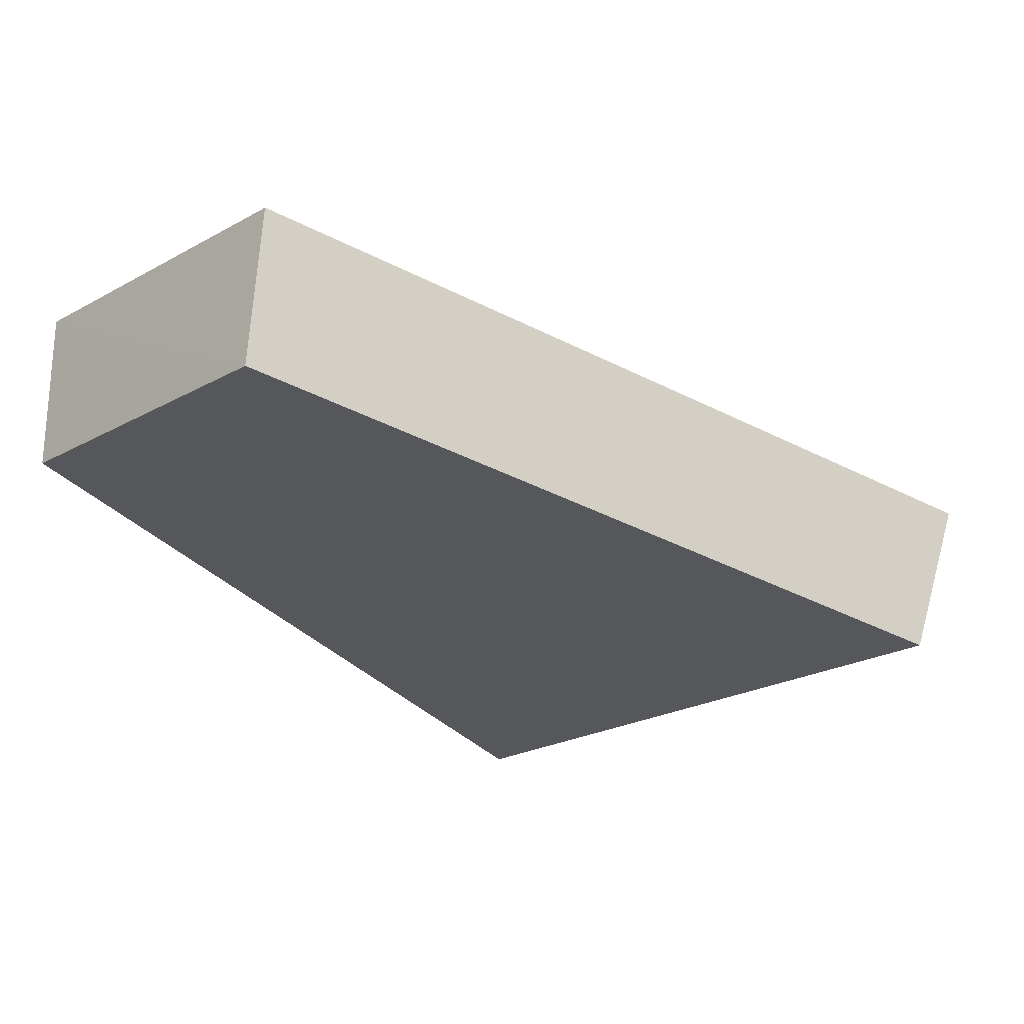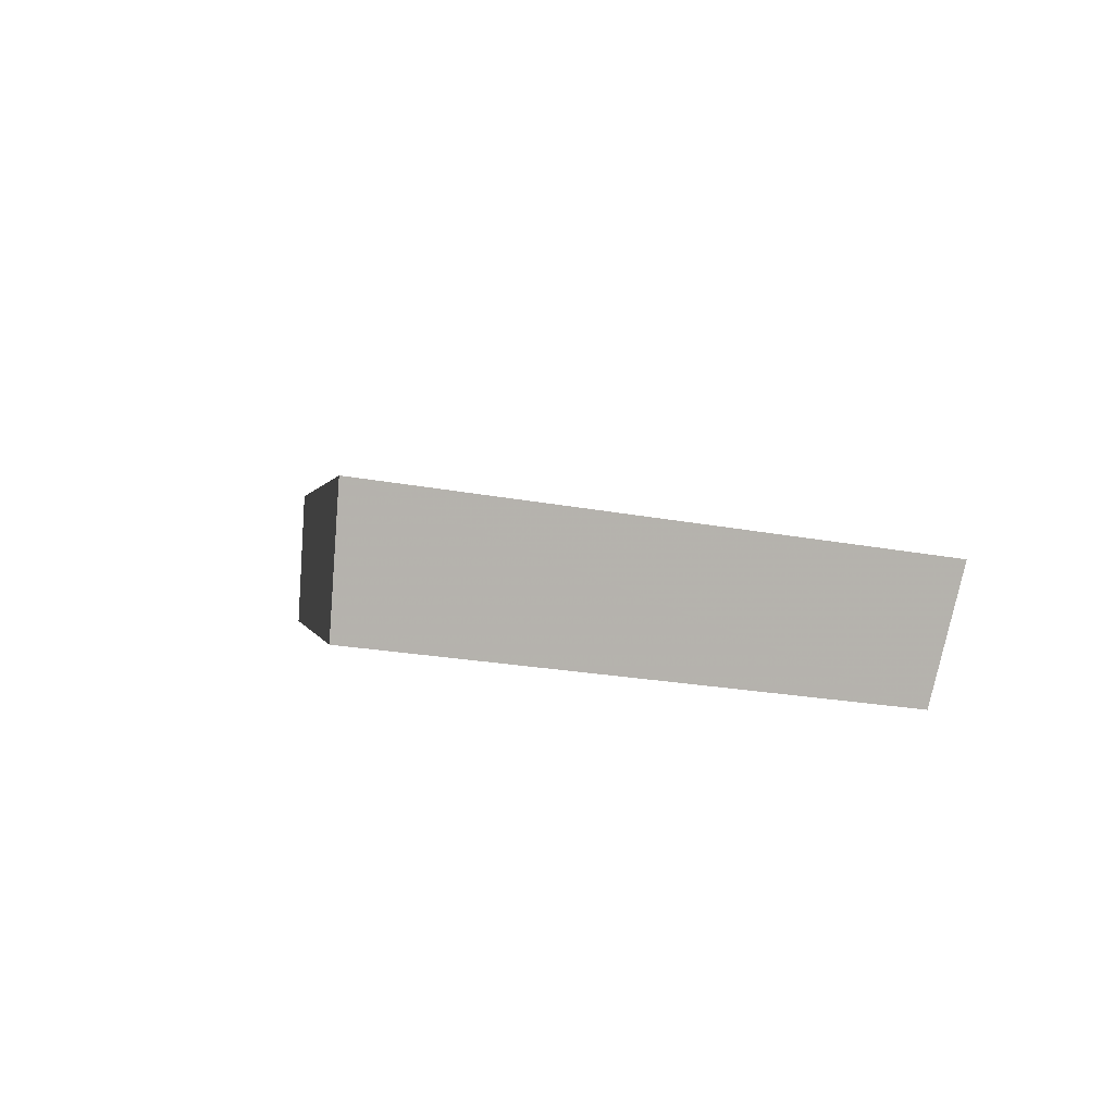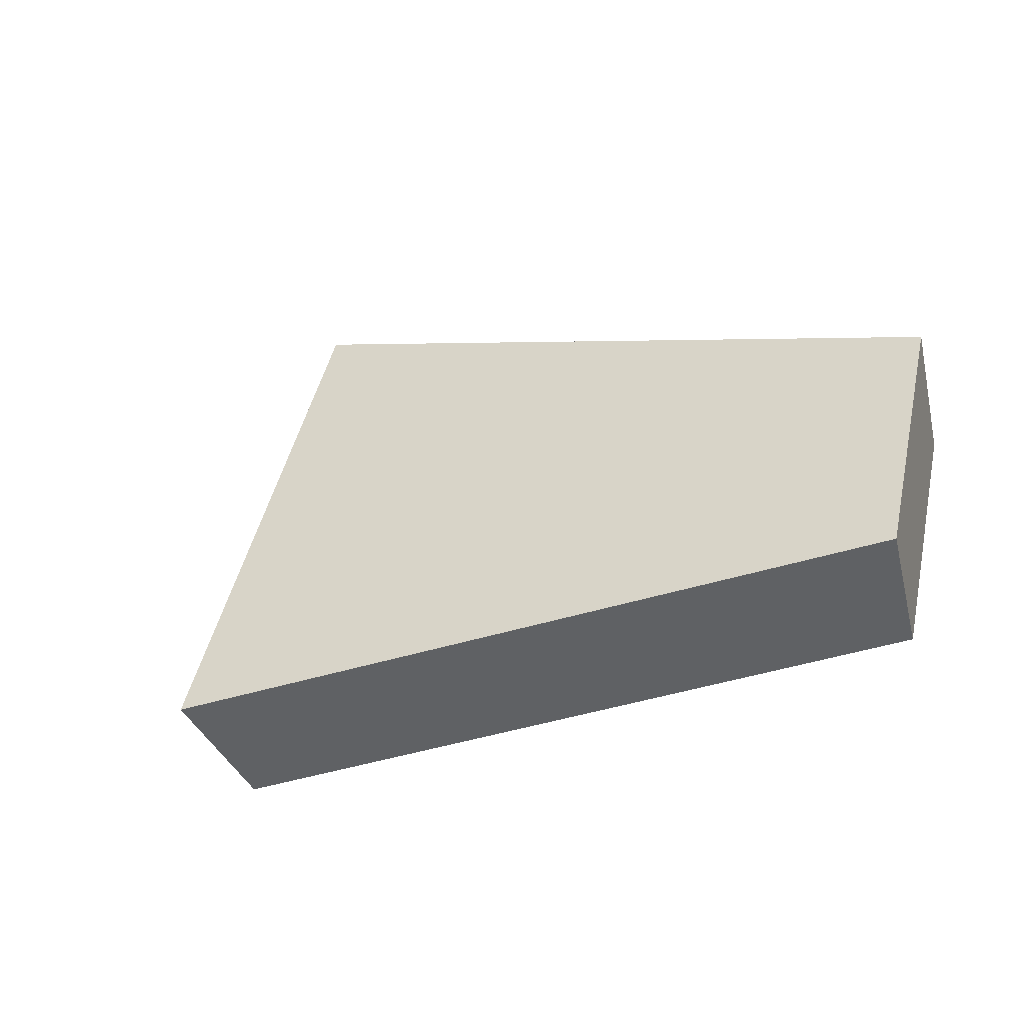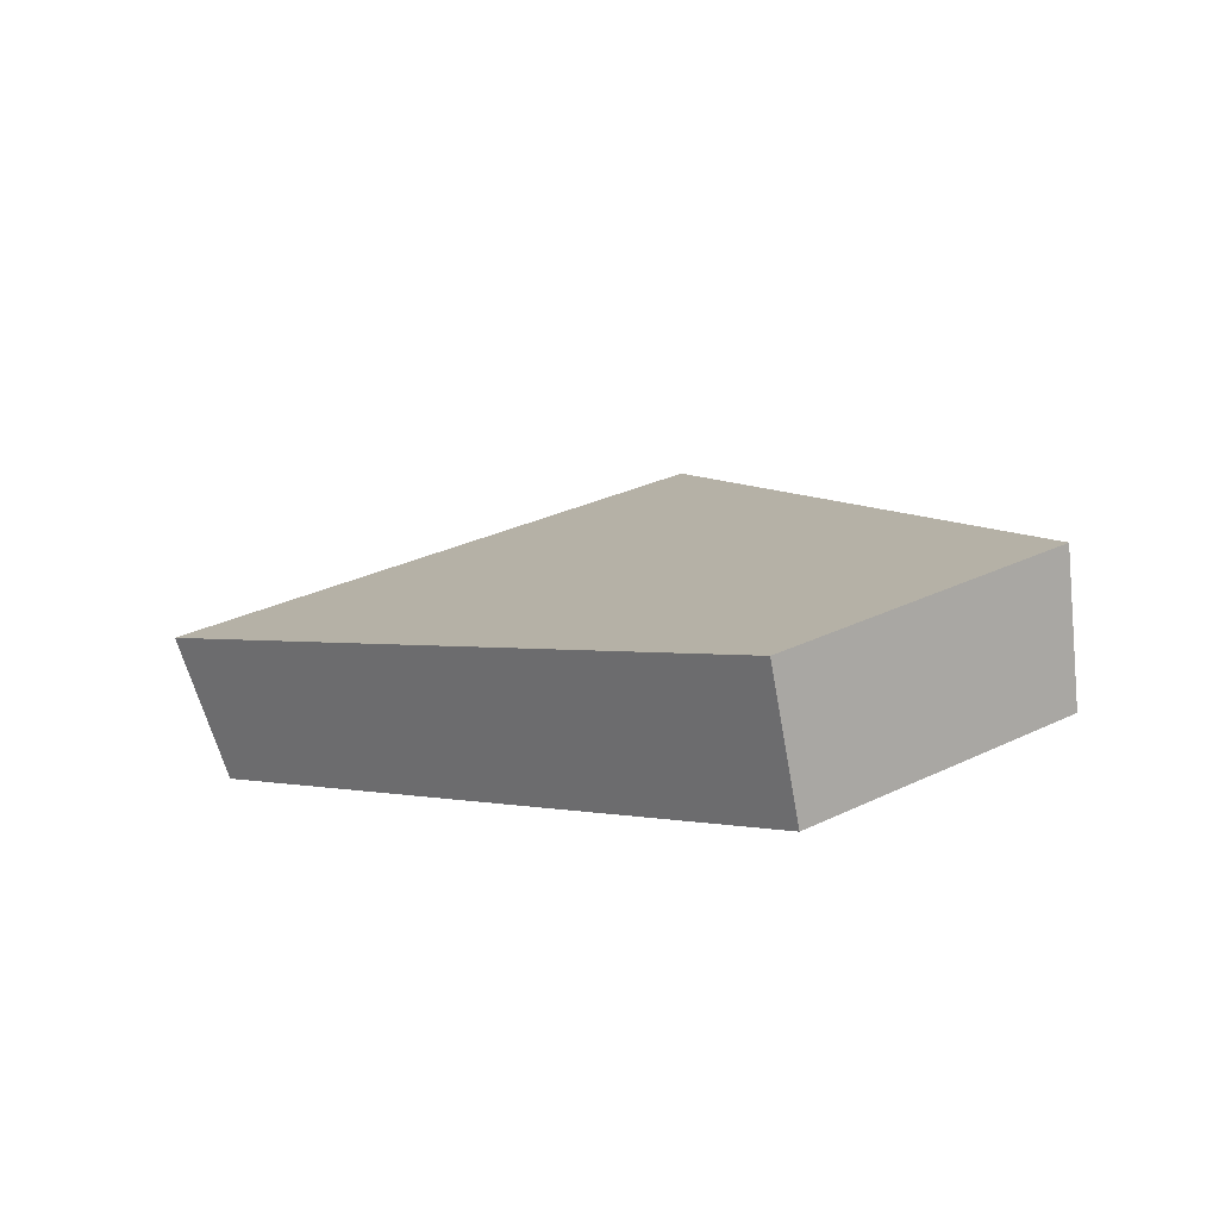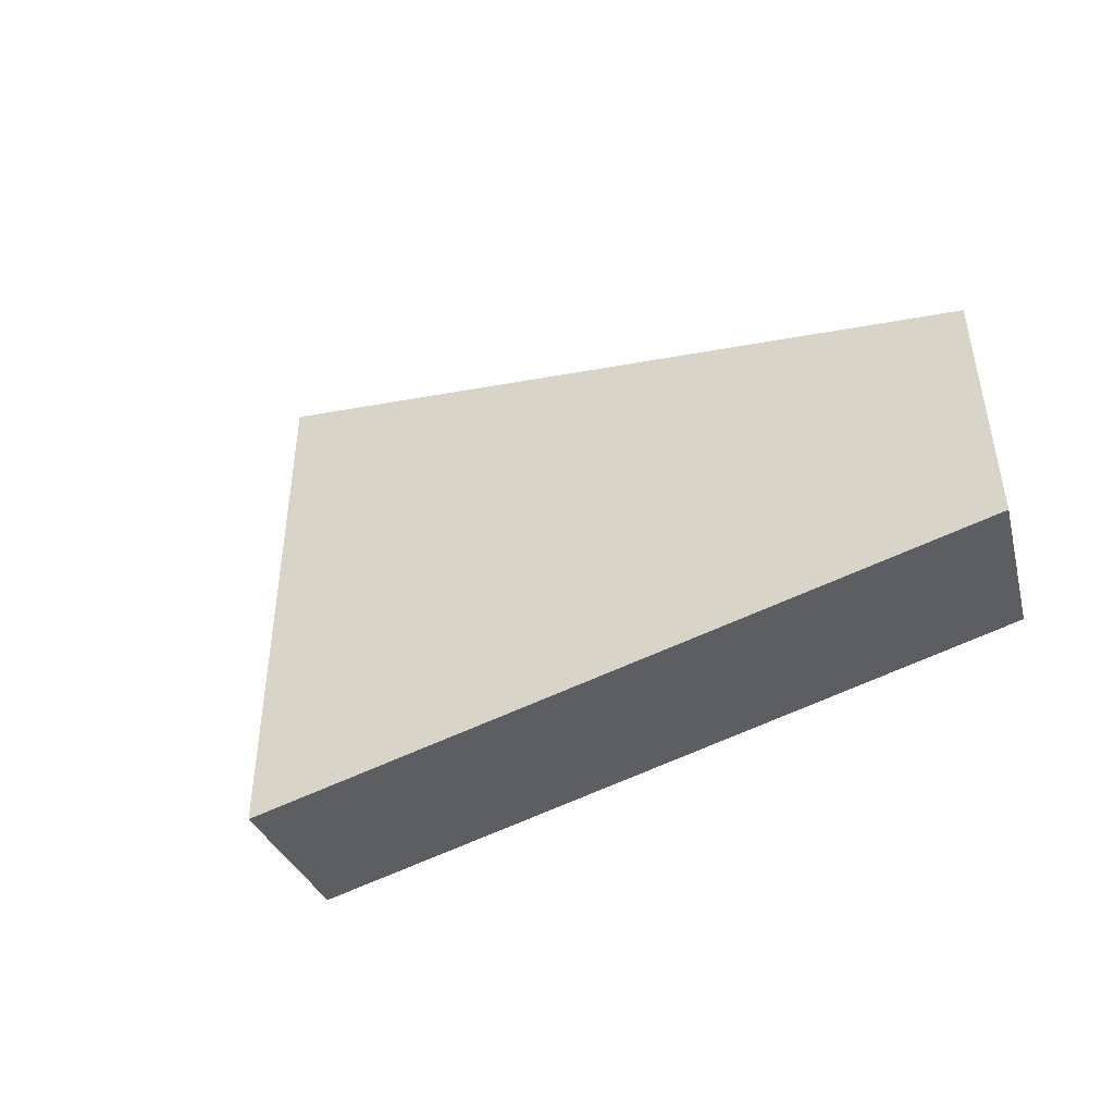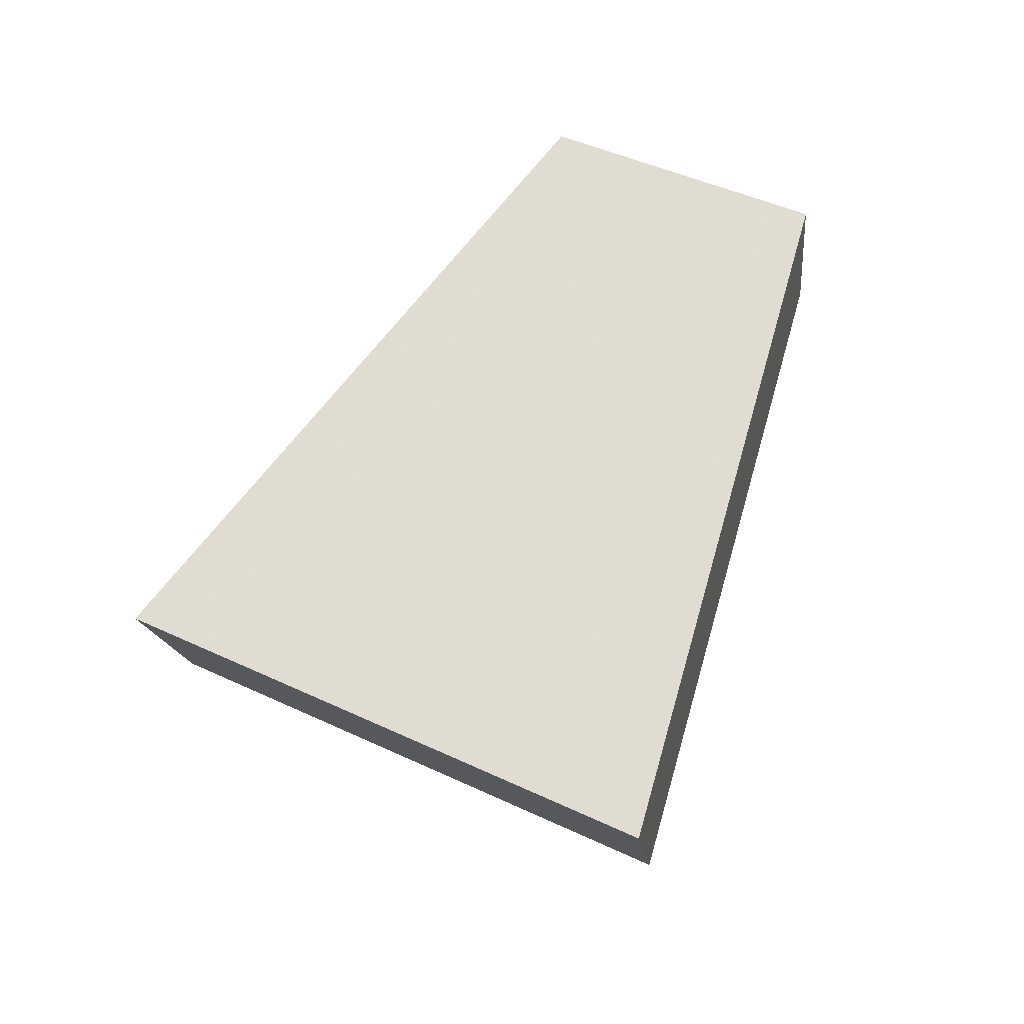
<metadata>
{"format":"obj","ext":"obj","renderer":"f3d","projection":"perspective","resolution":1024,"background":"white","views":[{"elev":76.3,"azim":-7.1,"up":"+Z"},{"elev":-19.4,"azim":113.1,"up":"+Y"},{"elev":43.8,"azim":-124.1,"up":"+Y"},{"elev":28.6,"azim":-82.5,"up":"+Y"},{"elev":41.2,"azim":-136.3,"up":"+Y"},{"elev":44.9,"azim":162.7,"up":"+Y"}]}
</metadata>
<code>
v 2.133 0.144 2.684
v 2.138 0.144 2.69
v 2.131 0.1471 2.694
v 2.128 0.1471 2.692
v 2.131 0.1489 2.694
v 2.131 0.1471 2.694
v 2.138 0.144 2.69
v 2.139 0.1457 2.689
v 2.128 0.1489 2.691
v 2.128 0.1471 2.692
v 2.131 0.1471 2.694
v 2.131 0.1489 2.694
v 2.139 0.1457 2.689
v 2.138 0.144 2.69
v 2.133 0.144 2.684
v 2.133 0.1457 2.684
v 2.133 0.1457 2.684
v 2.133 0.144 2.684
v 2.128 0.1471 2.692
v 2.128 0.1489 2.691
v 2.128 0.1489 2.691
v 2.131 0.1489 2.694
v 2.139 0.1457 2.689
v 2.133 0.1457 2.684
f 1 2 3
f 1 3 4
f 5 6 7
f 5 7 8
f 9 10 11
f 9 11 12
f 13 14 15
f 13 15 16
f 17 18 19
f 17 19 20
f 21 22 23
f 21 23 24

</code>
